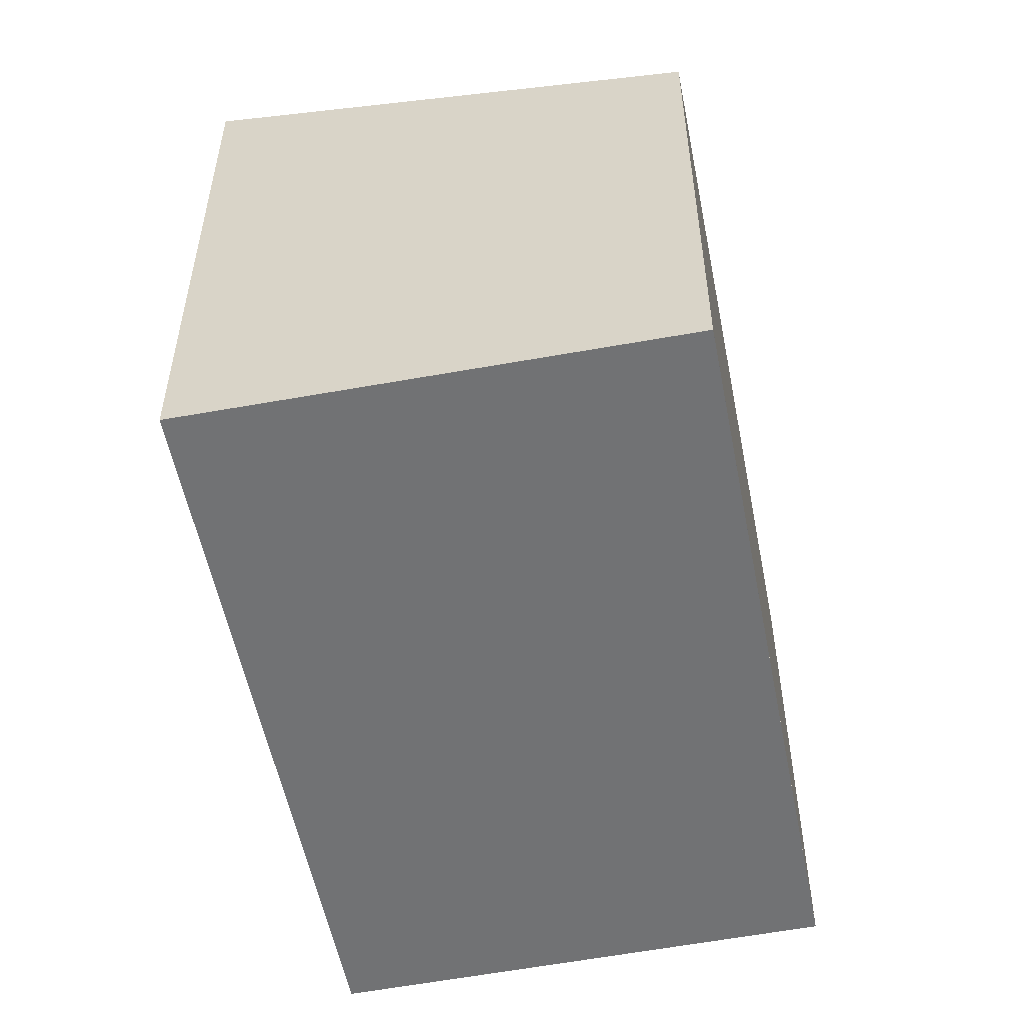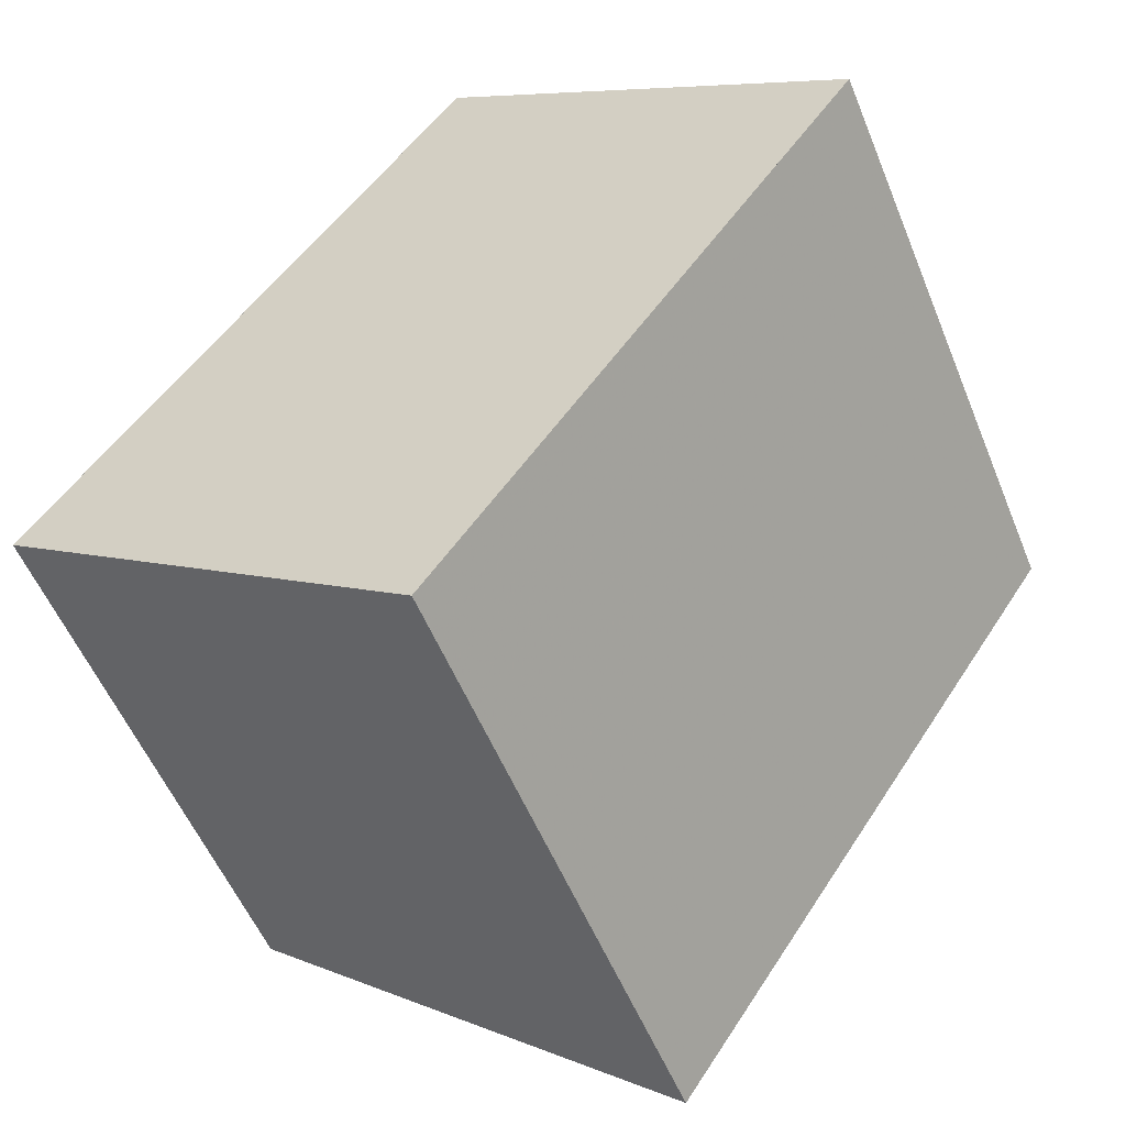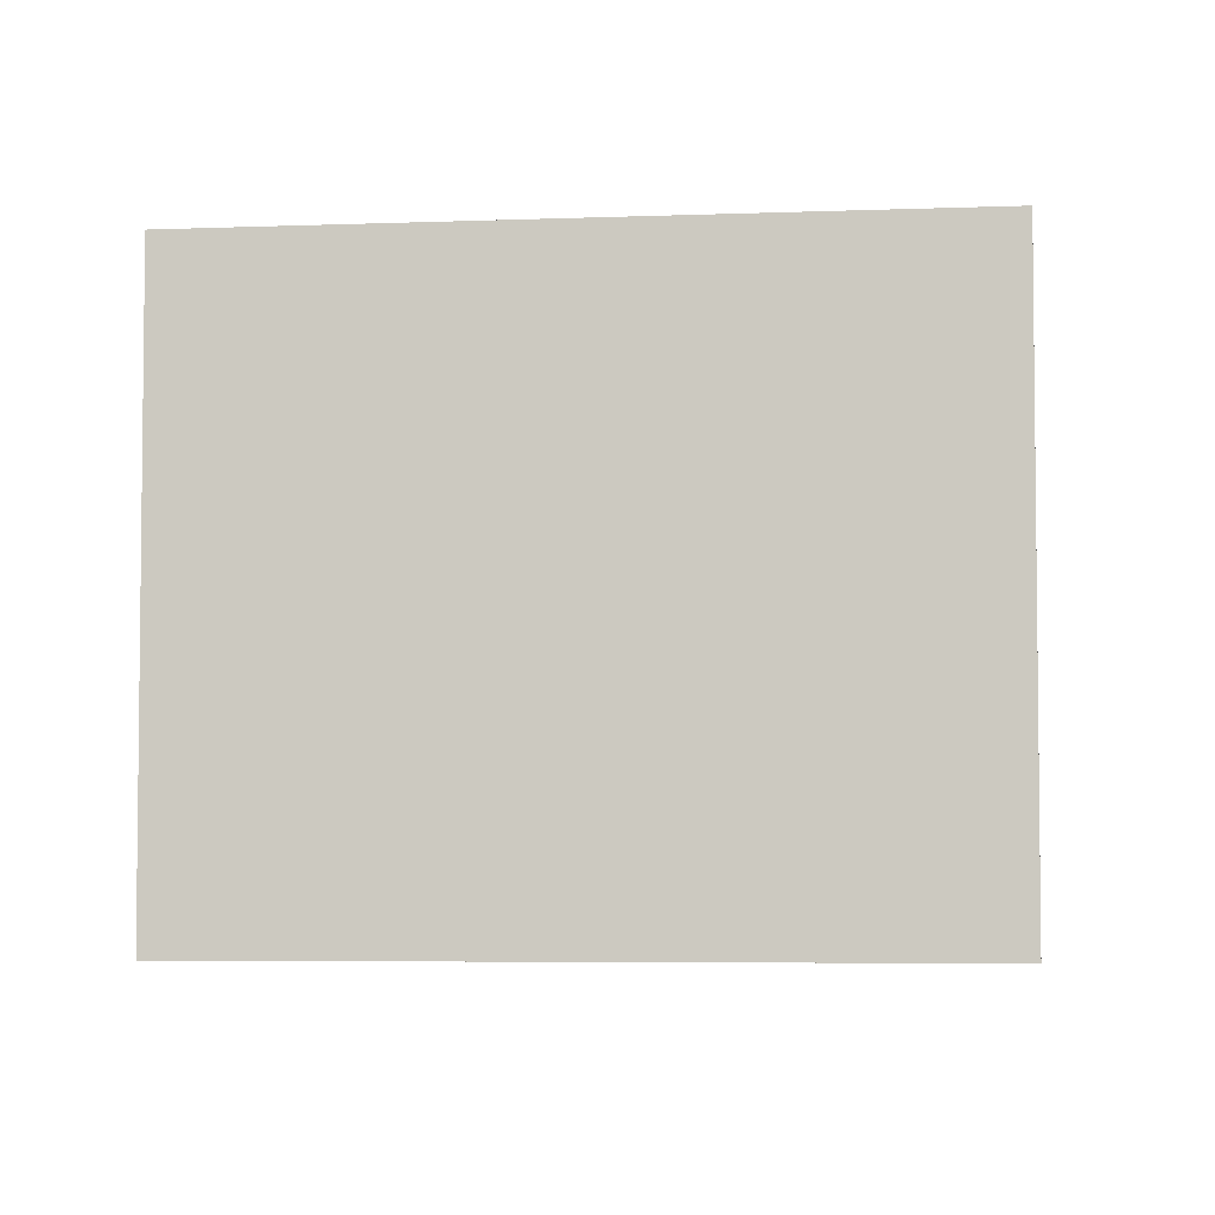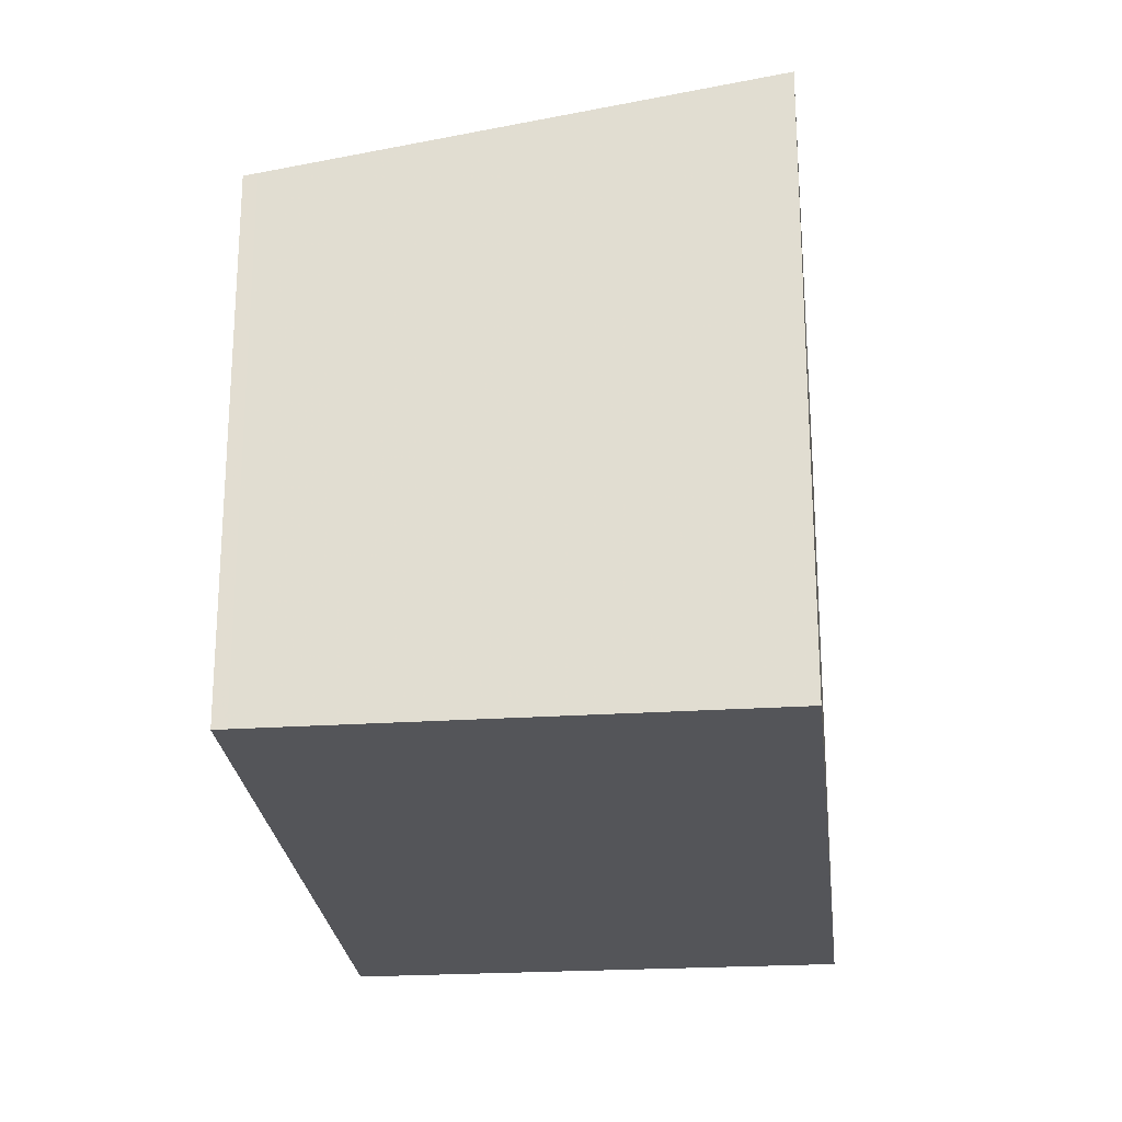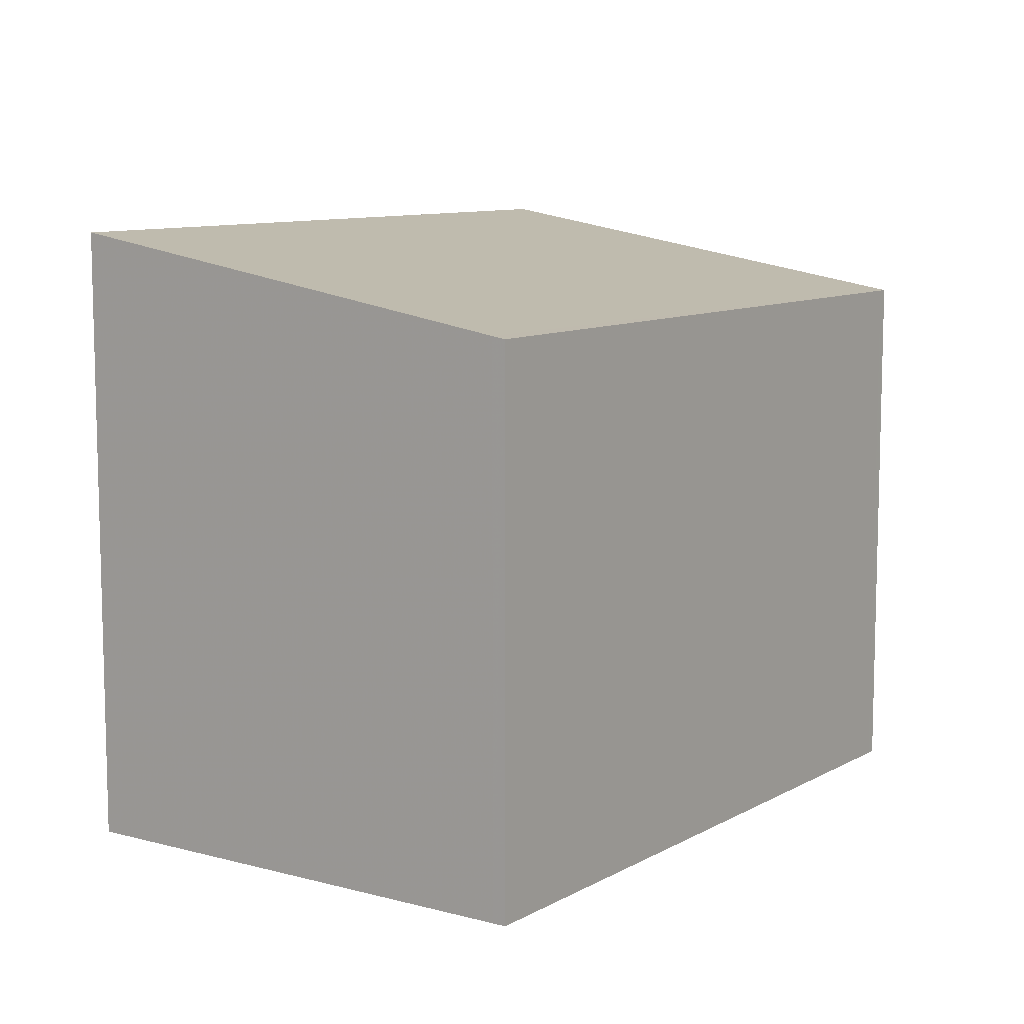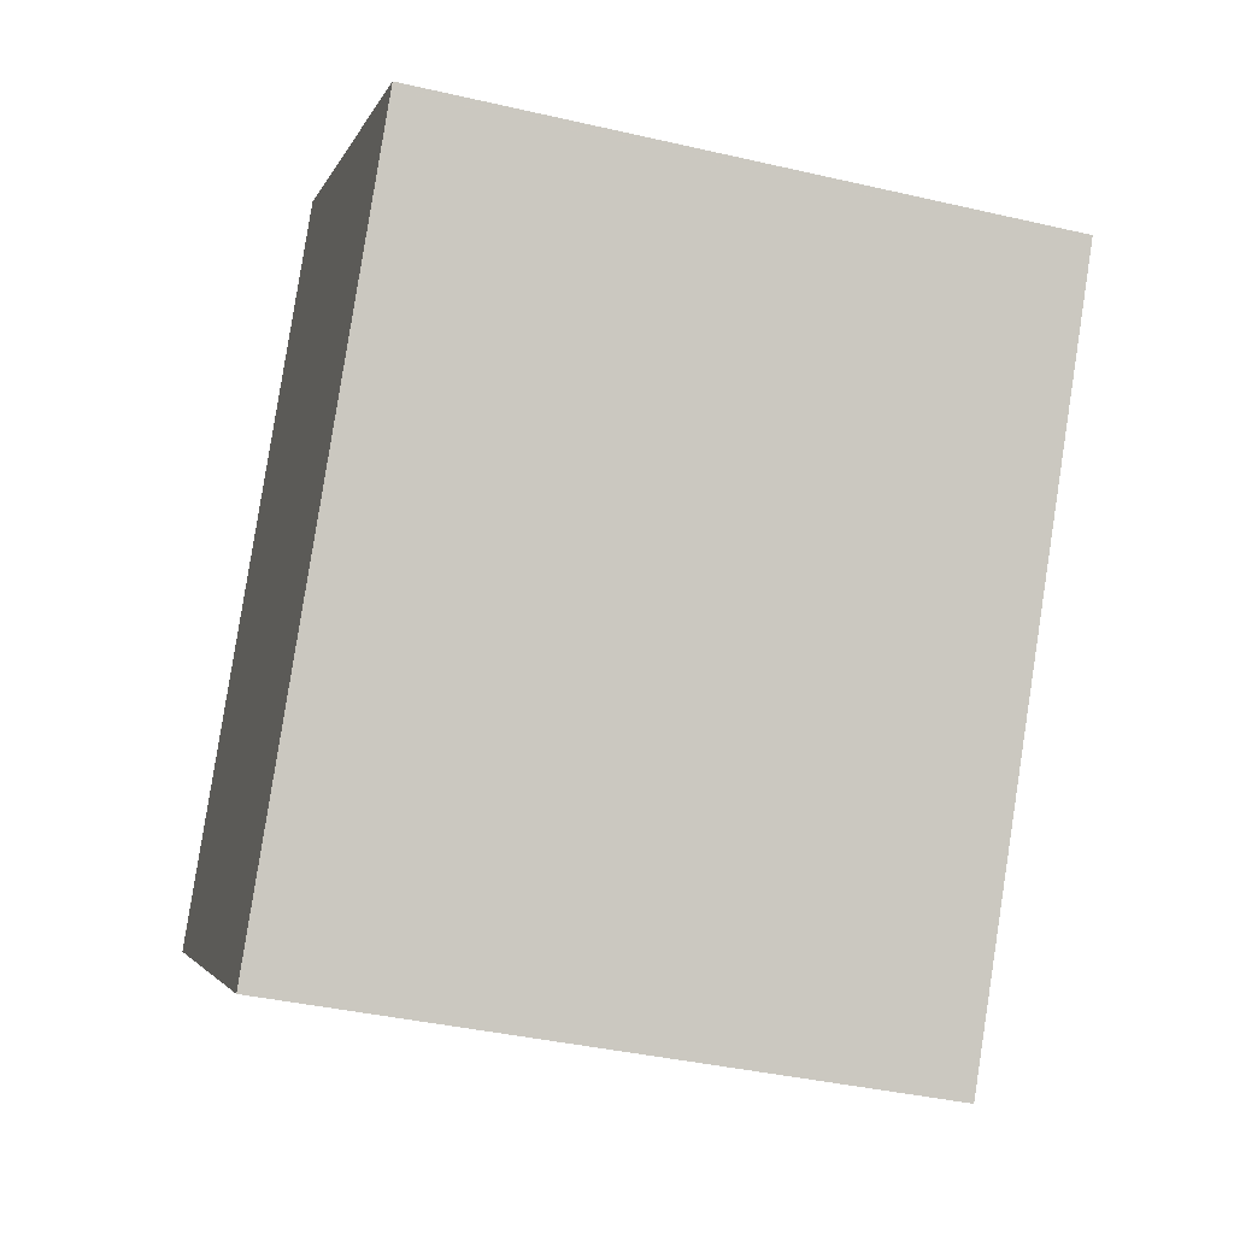
<metadata>
{"format":"obj","ext":"obj","renderer":"f3d","projection":"perspective","resolution":1024,"background":"white","views":[{"elev":-55.5,"azim":45.9,"up":"+Z"},{"elev":-54.6,"azim":-158.0,"up":"+Y"},{"elev":-4.5,"azim":-51.0,"up":"+Z"},{"elev":-24.7,"azim":-139.4,"up":"+Z"},{"elev":10.0,"azim":70.2,"up":"+Z"},{"elev":-38.9,"azim":-106.2,"up":"+Y"}]}
</metadata>
<code>
v -853.3 -1316 2.536
v -855 -1313 2.504
v -853.4 -1312 2.194
v -851.6 -1315 2.223
v -853.4 -1312 2.203
v -851.7 -1315 2.232
v -851.7 -1314 2.223
v -851.7 -1315 2.231
v -853.4 -1316 2.535
v -853.4 -1312 2.203
v -853.3 -1312 2.194
v -855 -1313 2.504
v -855 -1313 2.503
v -855 -1313 2.502
v -853.3 -1316 2.534
v -853.3 -1316 2.534
v -853.4 -1316 2.535
v -853.3 -1316 2.536
v -853.3 -1316 0
v -853.4 -1316 0
v -855 -1313 2.502
v -855 -1313 2.504
v -855 -1313 0
v -855 -1313 0
v -853.3 -1312 2.194
v -853.4 -1312 2.194
v -853.4 -1312 0
v -853.3 -1312 0
v -851.7 -1315 2.232
v -851.6 -1315 2.223
v -851.6 -1315 0
v -851.7 -1315 -4.441e-16
v -853.4 -1312 2.194
v -853.4 -1312 2.203
v -853.4 -1312 0
v -853.4 -1312 0
v -853.3 -1316 2.534
v -851.7 -1315 2.232
v -851.7 -1315 -4.441e-16
v -853.3 -1316 0
v -851.6 -1315 2.223
v -851.7 -1314 2.223
v -851.7 -1314 0
v -851.6 -1315 0
v -855 -1313 2.504
v -853.4 -1316 2.535
v -853.4 -1316 0
v -855 -1313 0
v -851.7 -1314 2.223
v -853.3 -1312 2.194
v -853.3 -1312 0
v -851.7 -1314 0
v -855 -1313 2.504
v -855 -1313 2.504
v -855 -1313 0
v -855 -1313 0
v -853.4 -1312 2.203
v -855 -1313 2.502
v -855 -1313 0
v -853.4 -1312 0
v -853.3 -1316 2.536
v -853.3 -1316 2.534
v -853.3 -1316 0
v -853.3 -1316 0
v -853.3 -1316 0
v -855 -1313 0
v -853.4 -1312 0
v -851.6 -1315 0
f 13 10 8 15
f 11 7 8 10
f 7 4 6 8
f 15 8 6 16
f 10 5 3 11
f 14 5 10 13
f 13 12 2 14
f 15 9 12 13
f 16 1 9 15
f 18 19 20 17
f 22 23 24 21
f 26 27 28 25
f 30 31 32 29
f 34 35 36 33
f 38 39 40 37
f 42 43 44 41
f 46 47 48 45
f 50 51 52 49
f 54 55 56 53
f 58 59 60 57
f 62 63 64 61
f 66 67 68 65

</code>
